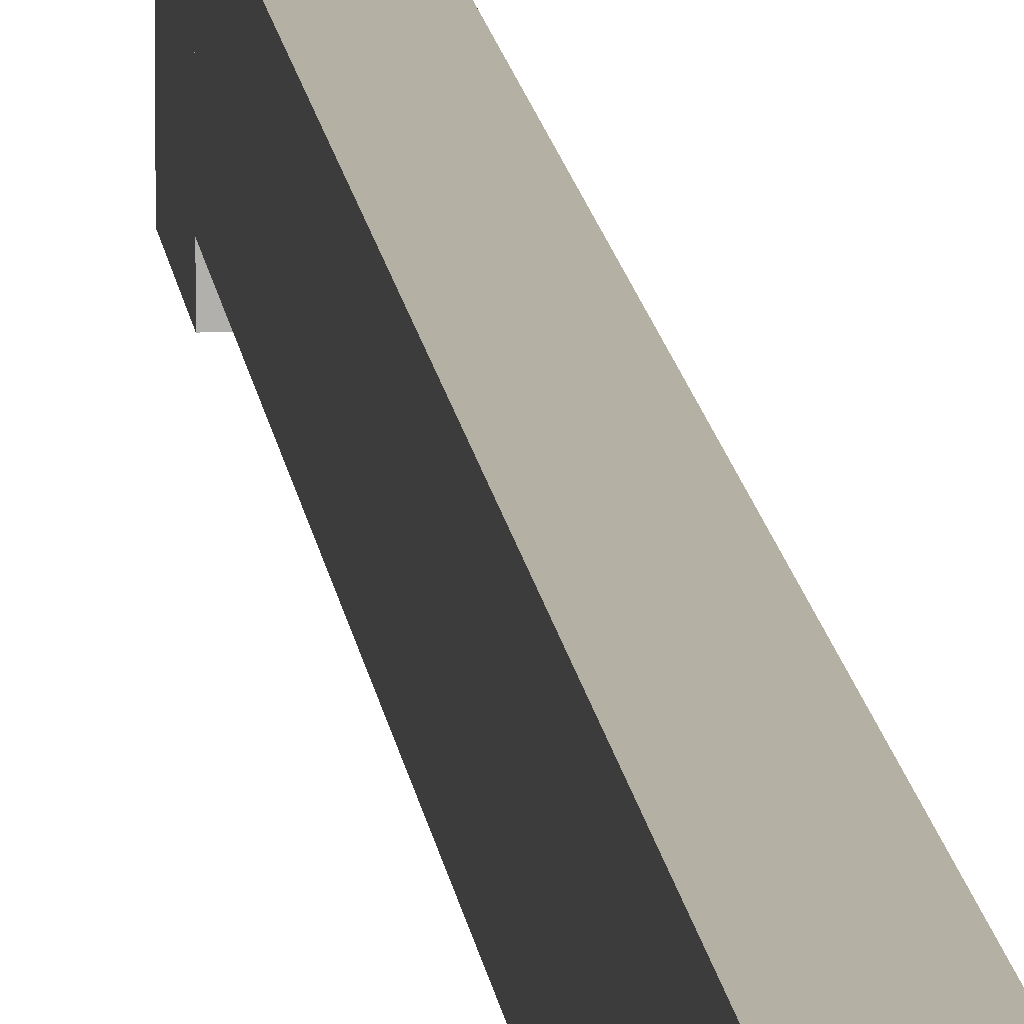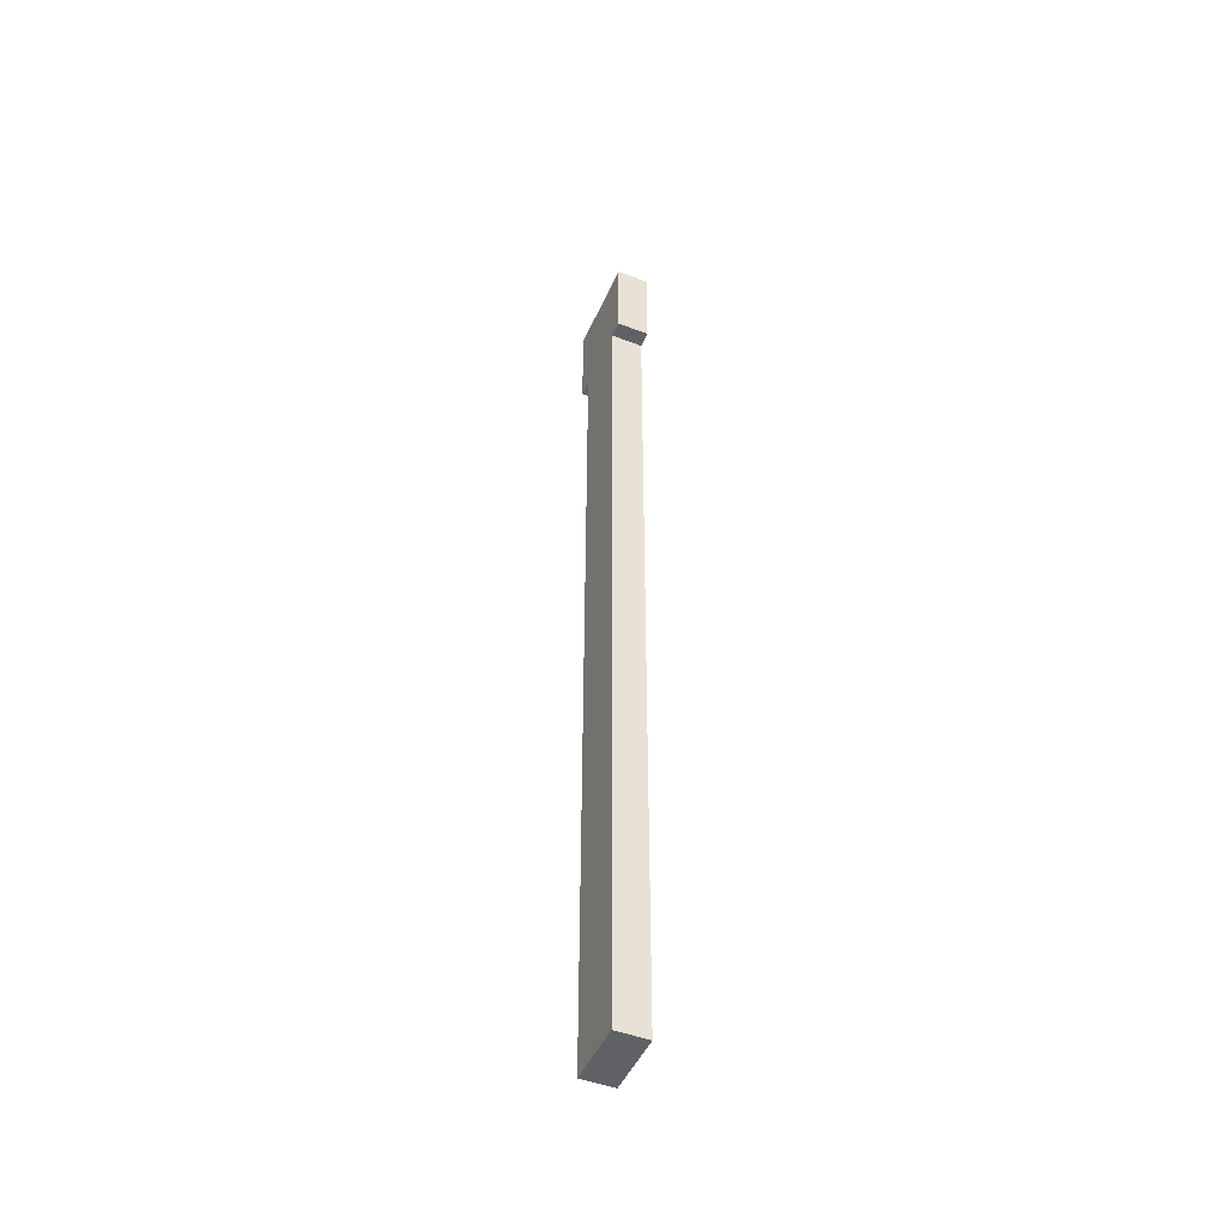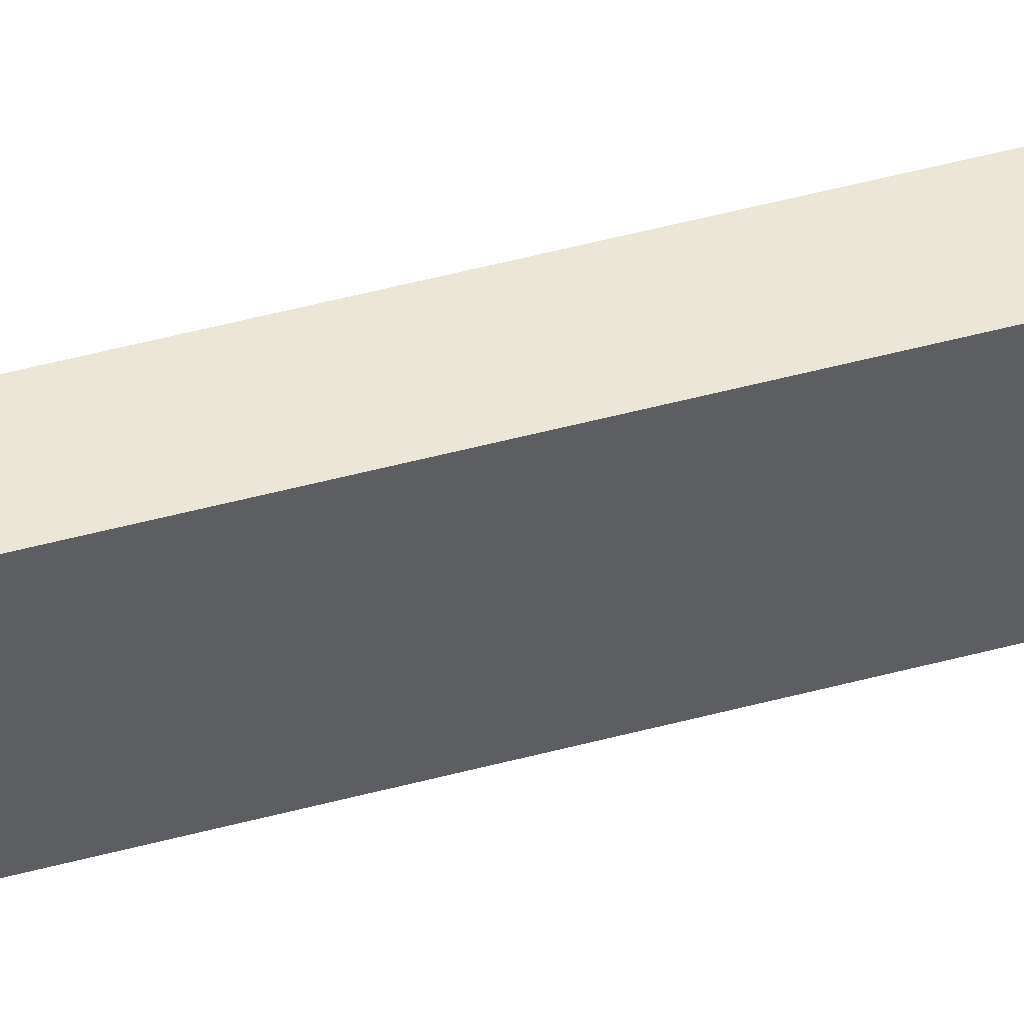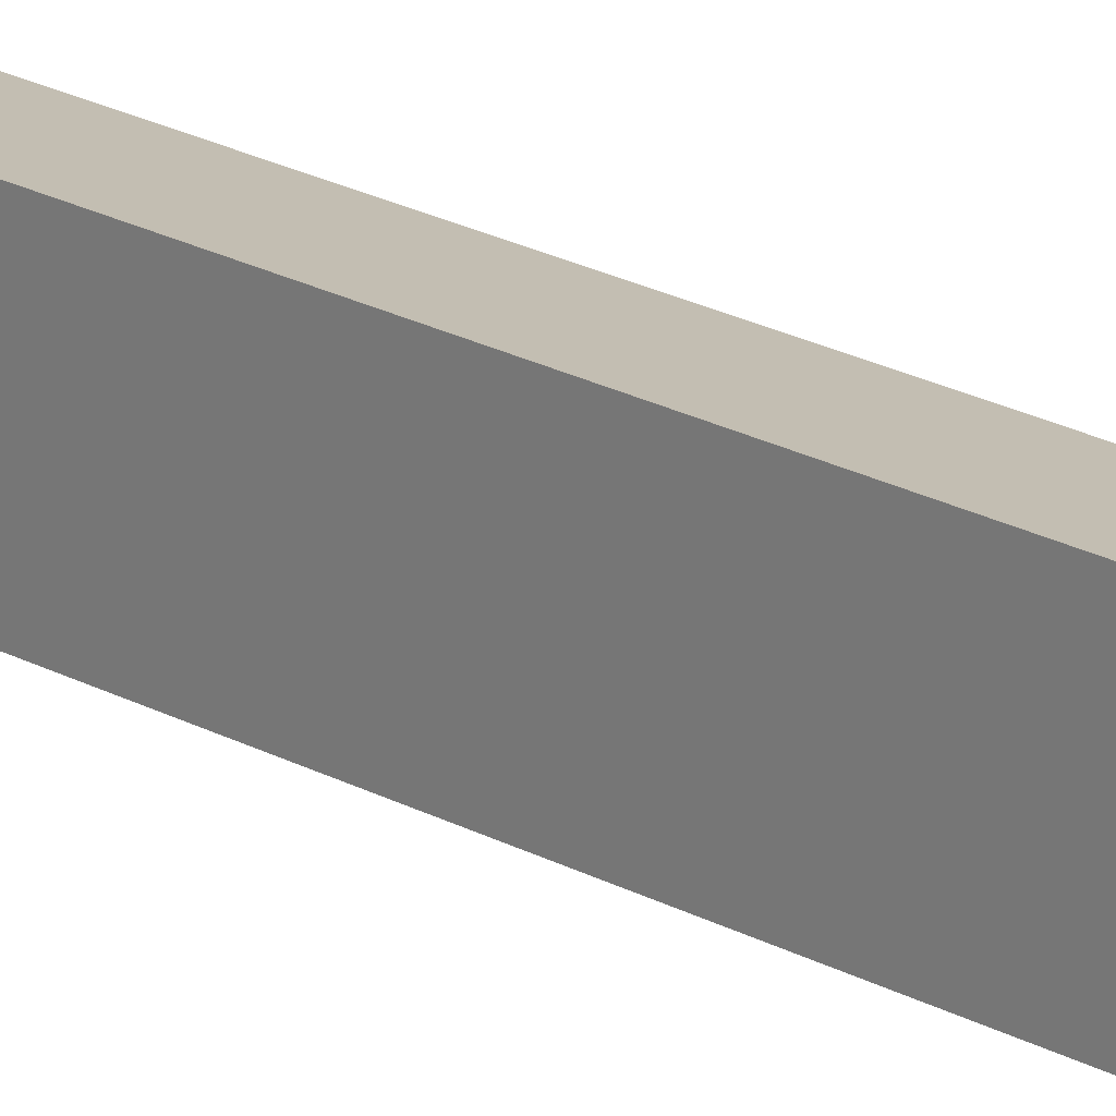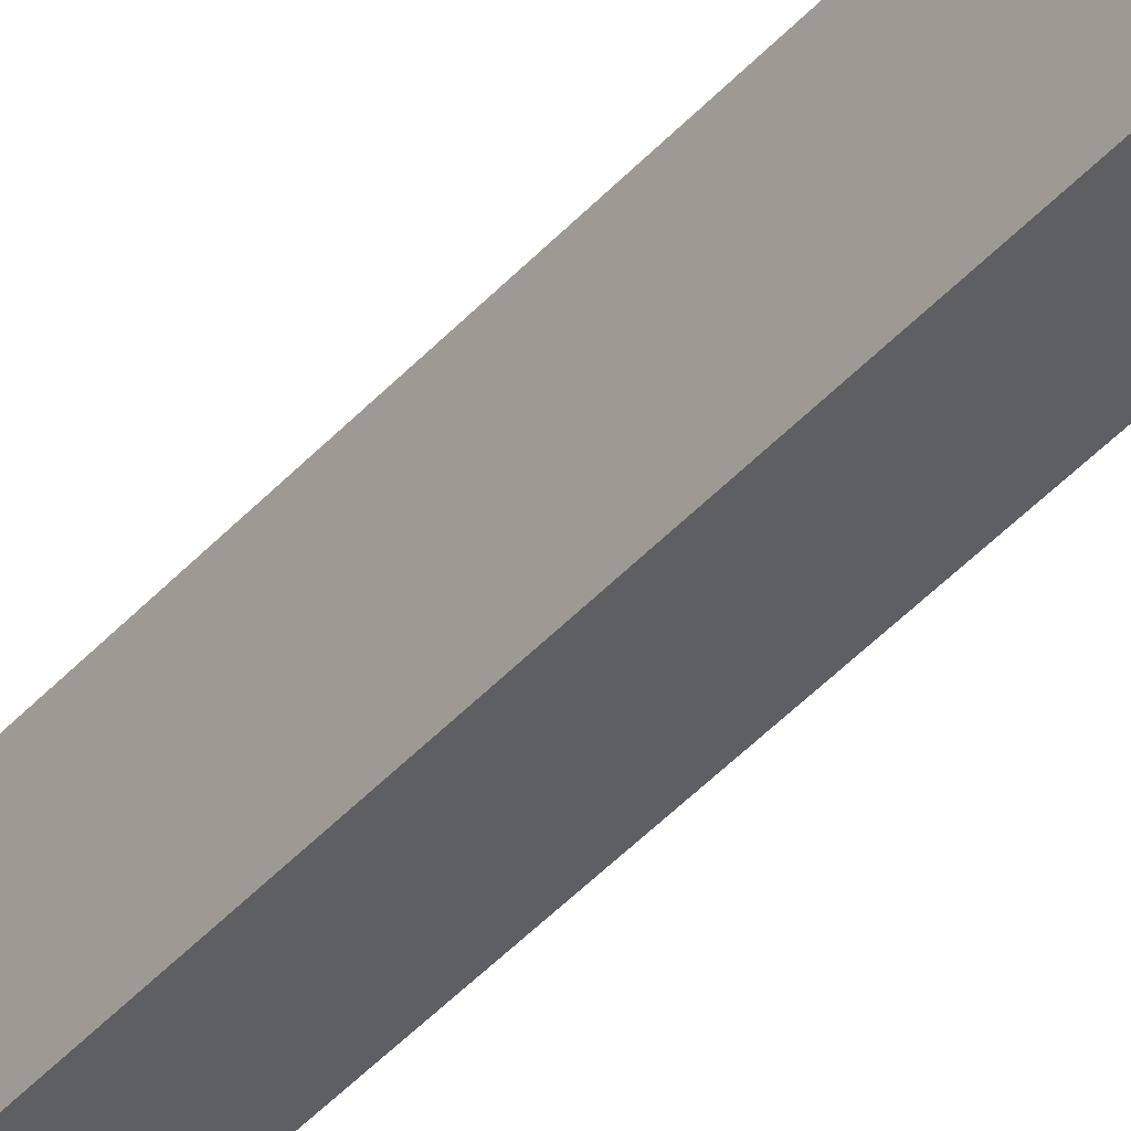
<metadata>
{"format":"obj","ext":"obj","renderer":"f3d","projection":"perspective","resolution":1024,"background":"white","views":[{"elev":11.6,"azim":174.6,"up":"+Y"},{"elev":-47.7,"azim":156.8,"up":"+Z"},{"elev":46.6,"azim":-107.3,"up":"+Y"},{"elev":17.3,"azim":140.2,"up":"+Y"},{"elev":-40.6,"azim":-36.8,"up":"+Y"}]}
</metadata>
<code>
o cube.001
v -1.188 0.1875 3.875
v -1.188 0.1875 3.5
v -1.188 -0.1875 3.875
v -1.188 -0.1875 3.5
v -1.312 0.1875 3.5
v -1.312 0.1875 3.875
v -1.312 -0.1875 3.5
v -1.312 -0.1875 3.875
v -1.188 0.125 3.5
v -1.188 0.125 0.125
v -1.188 -0.125 3.5
v -1.188 -0.125 0.125
v -1.312 0.125 0.125
v -1.312 0.125 3.5
v -1.312 -0.125 0.125
v -1.312 -0.125 3.5
f 4 7 5 2
f 3 4 2 1
f 8 3 1 6
f 7 8 6 5
f 6 1 2 5
f 7 4 3 8
f 12 15 13 10
f 11 12 10 9
f 16 11 9 14
f 15 16 14 13
f 14 9 10 13
f 15 12 11 16

</code>
